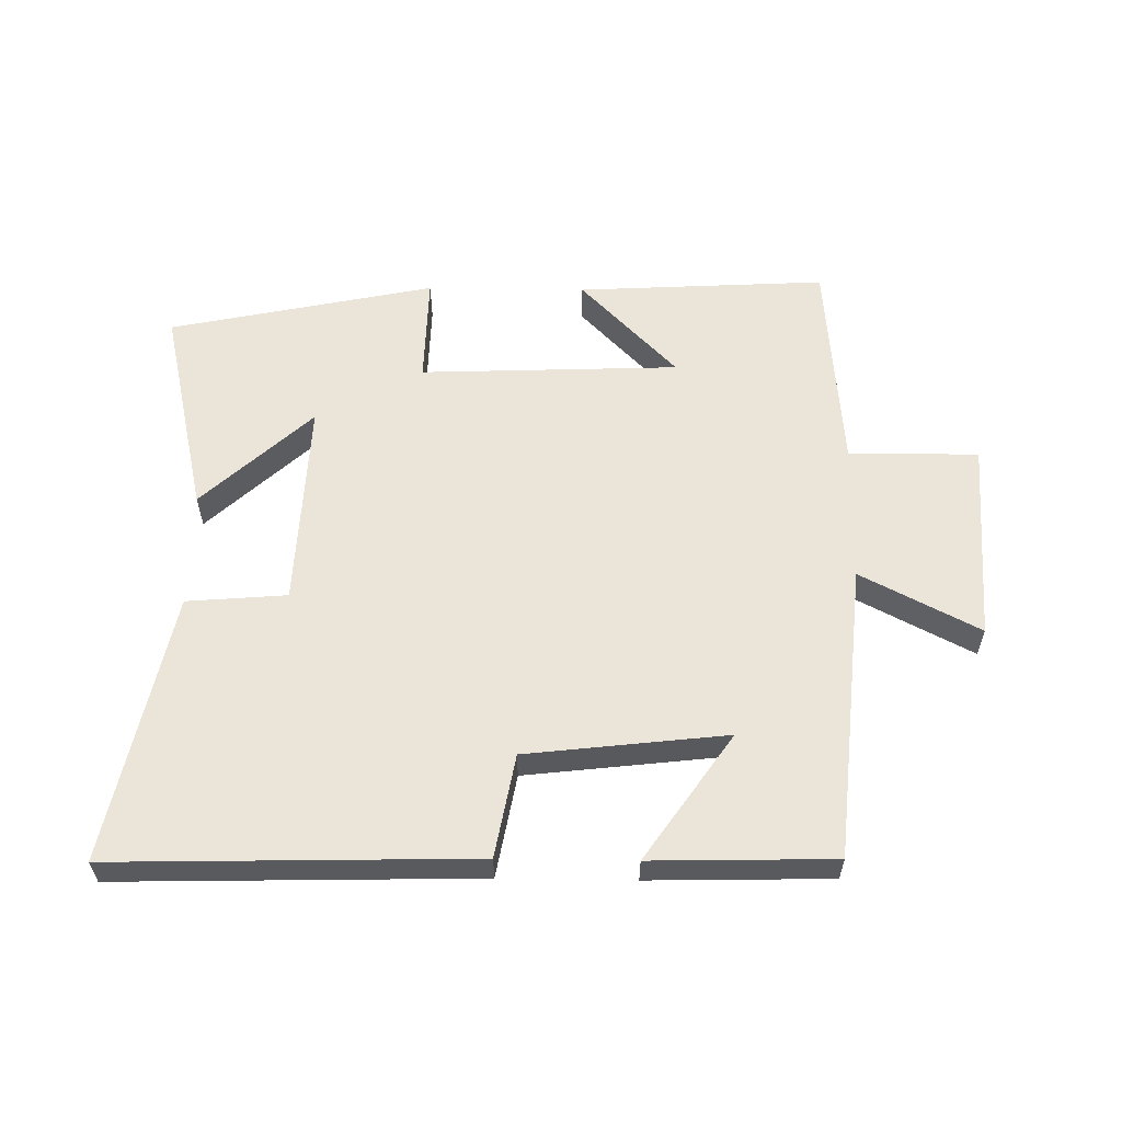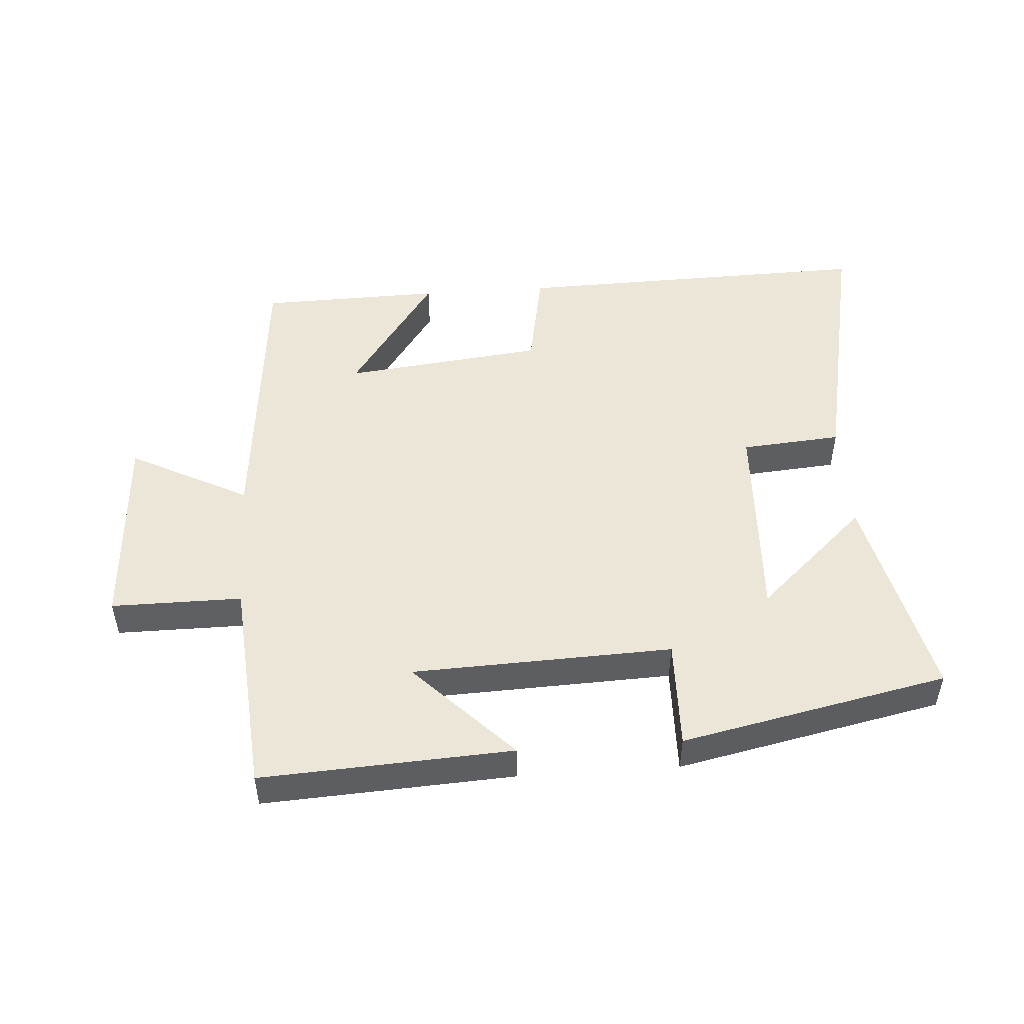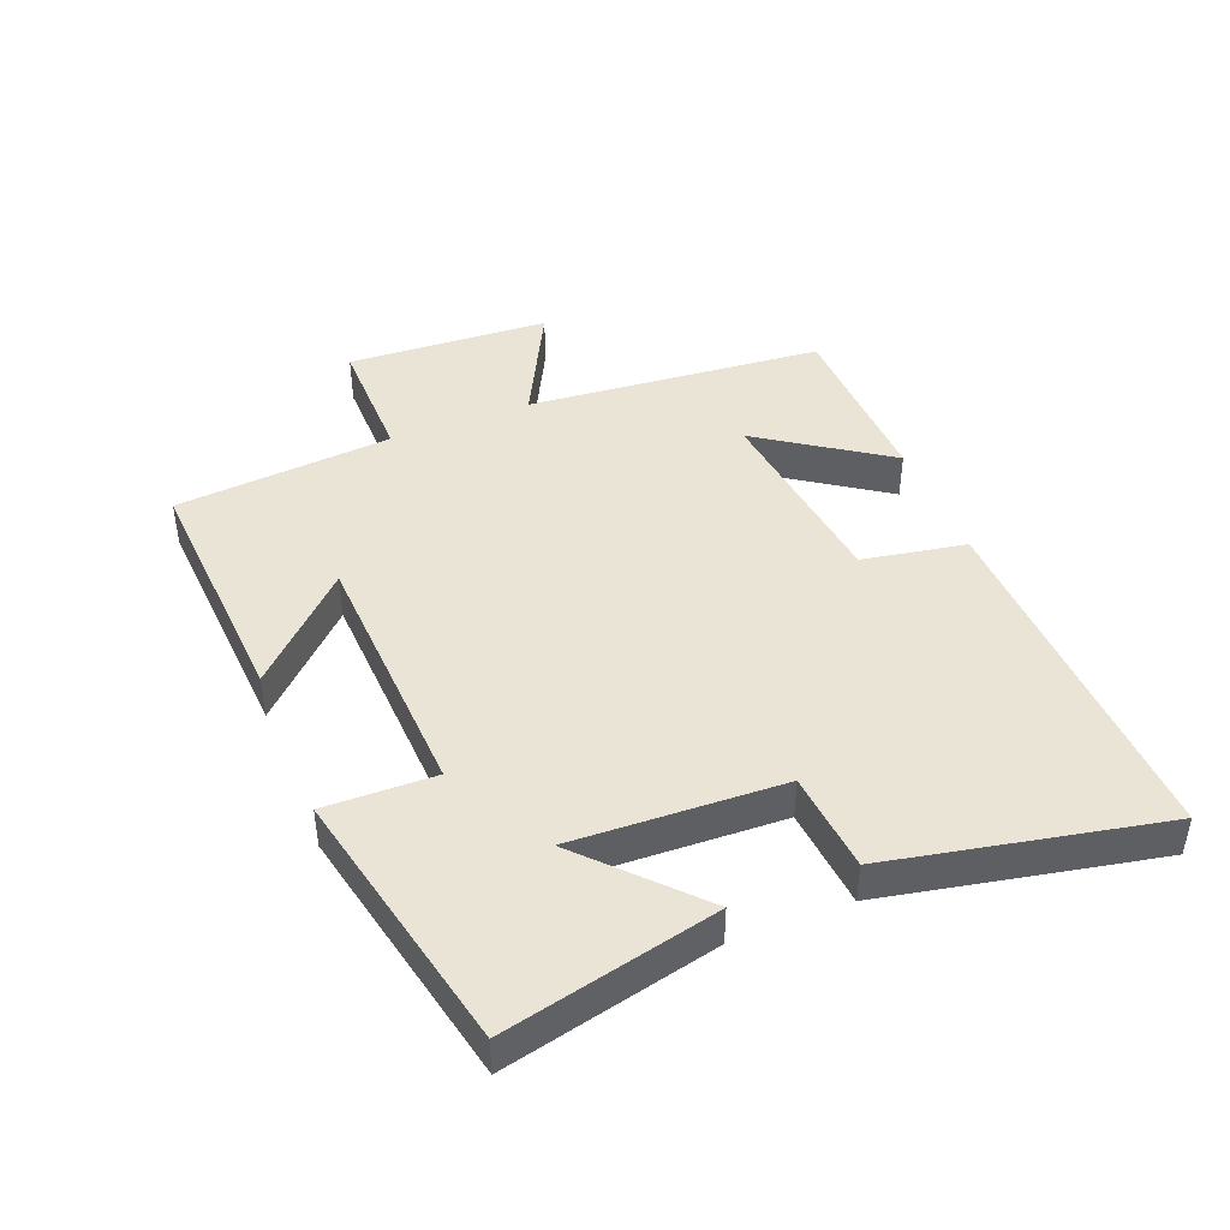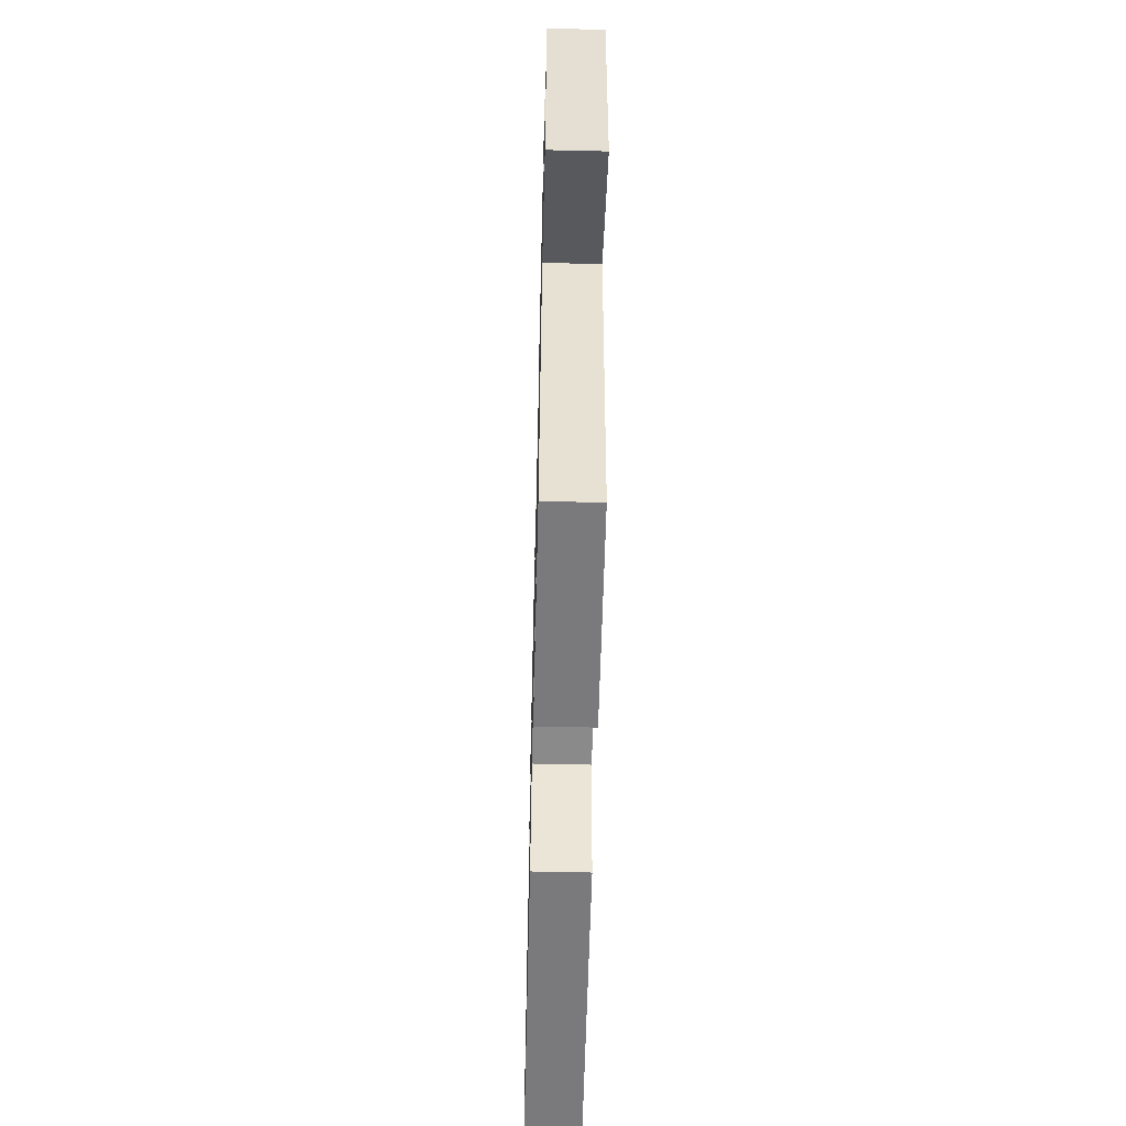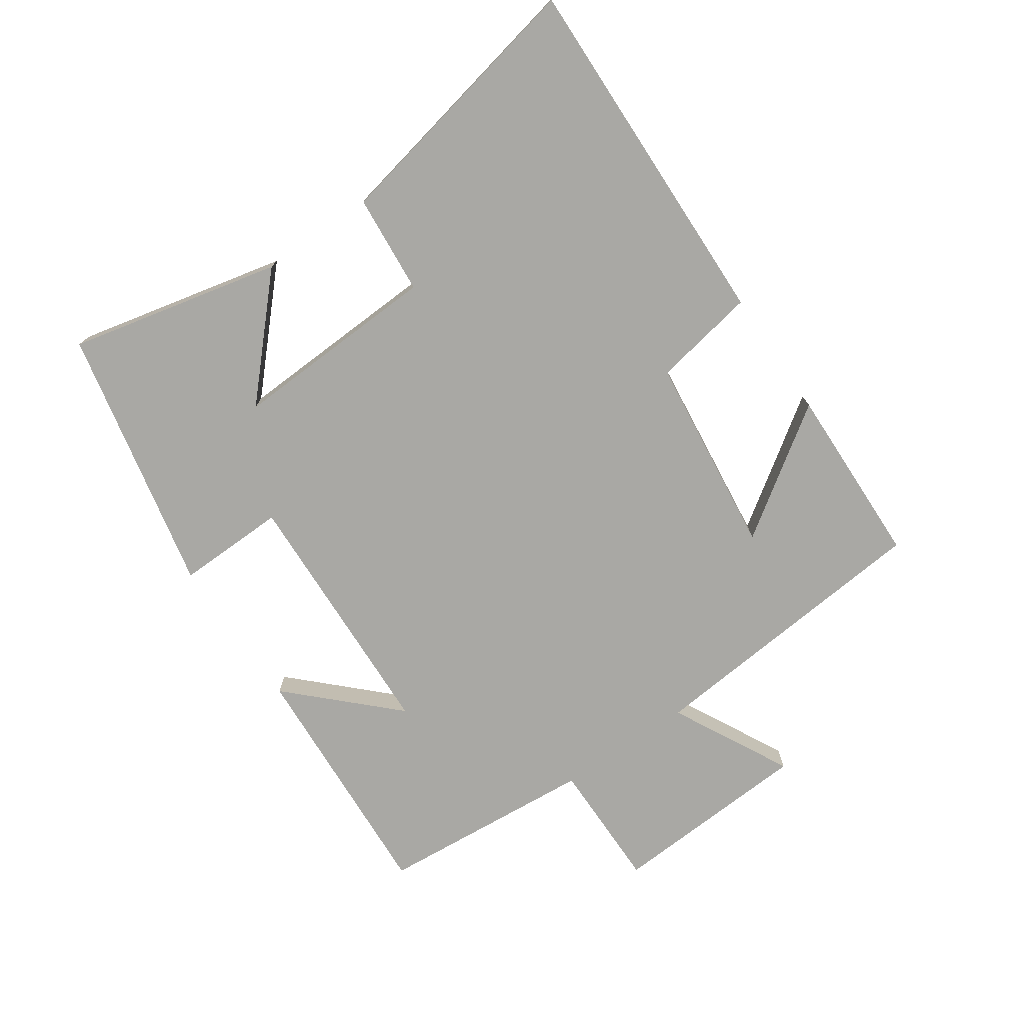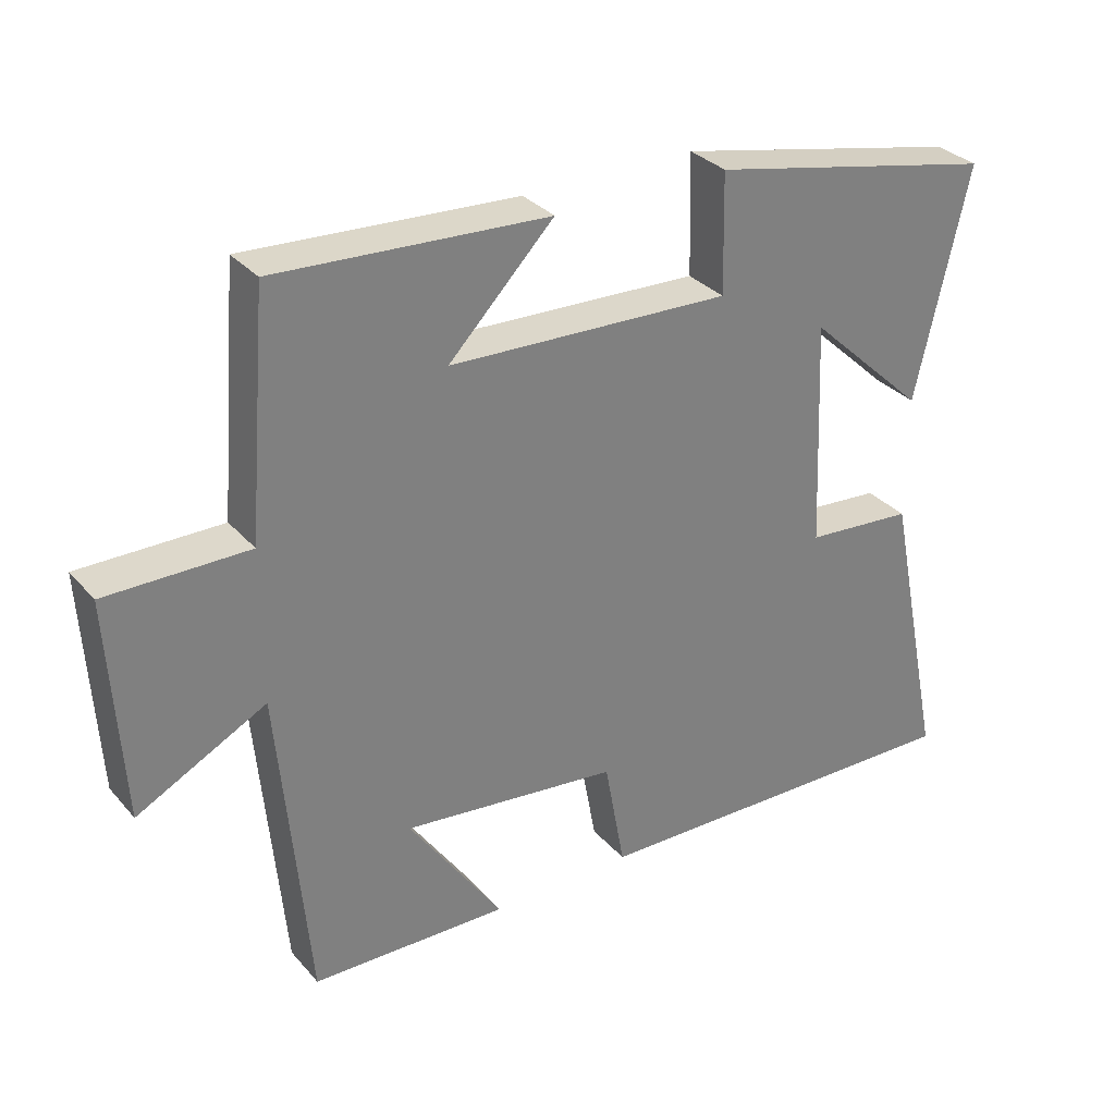
<metadata>
{"format":"obj","ext":"obj","renderer":"f3d","projection":"perspective","resolution":1024,"background":"white","views":[{"elev":58.7,"azim":-179.1,"up":"+Y"},{"elev":49.3,"azim":-3.9,"up":"+Y"},{"elev":43.6,"azim":68.1,"up":"+Y"},{"elev":-56.8,"azim":-91.4,"up":"+Z"},{"elev":-74.9,"azim":124.6,"up":"+Y"},{"elev":31.6,"azim":-33.6,"up":"+Z"}]}
</metadata>
<code>
v -0.472 0.07 0.522
v -0.085 0.07 0.5
v -0.235 0.07 0.346
v 0.167 0.07 0.33
v 0.163 0.07 0.5
v 0.575 0.07 0.413
v 0.5 0.07 0.084
v 0.331 0.07 0.241
v 0.345 0.07 -0.083
v 0.5 0.07 -0.096
v 0.586 0.07 -0.514
v 0.028 0.07 -0.5
v -0.001 0.07 -0.34
v -0.311 0.07 -0.304
v -0.176 0.07 -0.5
v -0.458 0.07 -0.493
v -0.5 0.07 -0.033
v -0.684 0.07 -0.128
v -0.702 0.07 0.186
v -0.5 0.07 0.185
v -0.472 0 0.522
v -0.085 0 0.5
v -0.235 0 0.346
v 0.167 0 0.33
v 0.163 0 0.5
v 0.575 0 0.413
v 0.5 0 0.084
v 0.331 0 0.241
v 0.345 0 -0.083
v 0.5 0 -0.096
v 0.586 0 -0.514
v 0.028 0 -0.5
v -0.001 0 -0.34
v -0.311 0 -0.304
v -0.176 0 -0.5
v -0.458 0 -0.493
v -0.5 0 -0.033
v -0.684 0 -0.128
v -0.702 0 0.186
v -0.5 0 0.185
f 17 18 19 20
f 14 15 16 17
f 17 20 1
f 14 17 1
f 13 14 1
f 11 12 13
f 10 11 13
f 9 10 13
f 8 9 13
f 5 6 7 8
f 4 5 8
f 3 4 8 13
f 1 2 3
f 1 3 13
f 40 39 38 37
f 37 36 35 34
f 21 40 37
f 21 37 34
f 21 34 33
f 33 32 31
f 33 31 30
f 33 30 29
f 33 29 28
f 28 27 26 25
f 28 25 24
f 33 28 24 23
f 23 22 21
f 33 23 21
f 1 21 22 2
f 2 22 23 3
f 3 23 24 4
f 4 24 25 5
f 5 25 26 6
f 6 26 27 7
f 7 27 28 8
f 8 28 29 9
f 9 29 30 10
f 10 30 31 11
f 11 31 32 12
f 12 32 33 13
f 13 33 34 14
f 14 34 35 15
f 15 35 36 16
f 16 36 37 17
f 17 37 38 18
f 18 38 39 19
f 19 39 40 20
f 20 40 21 1

</code>
